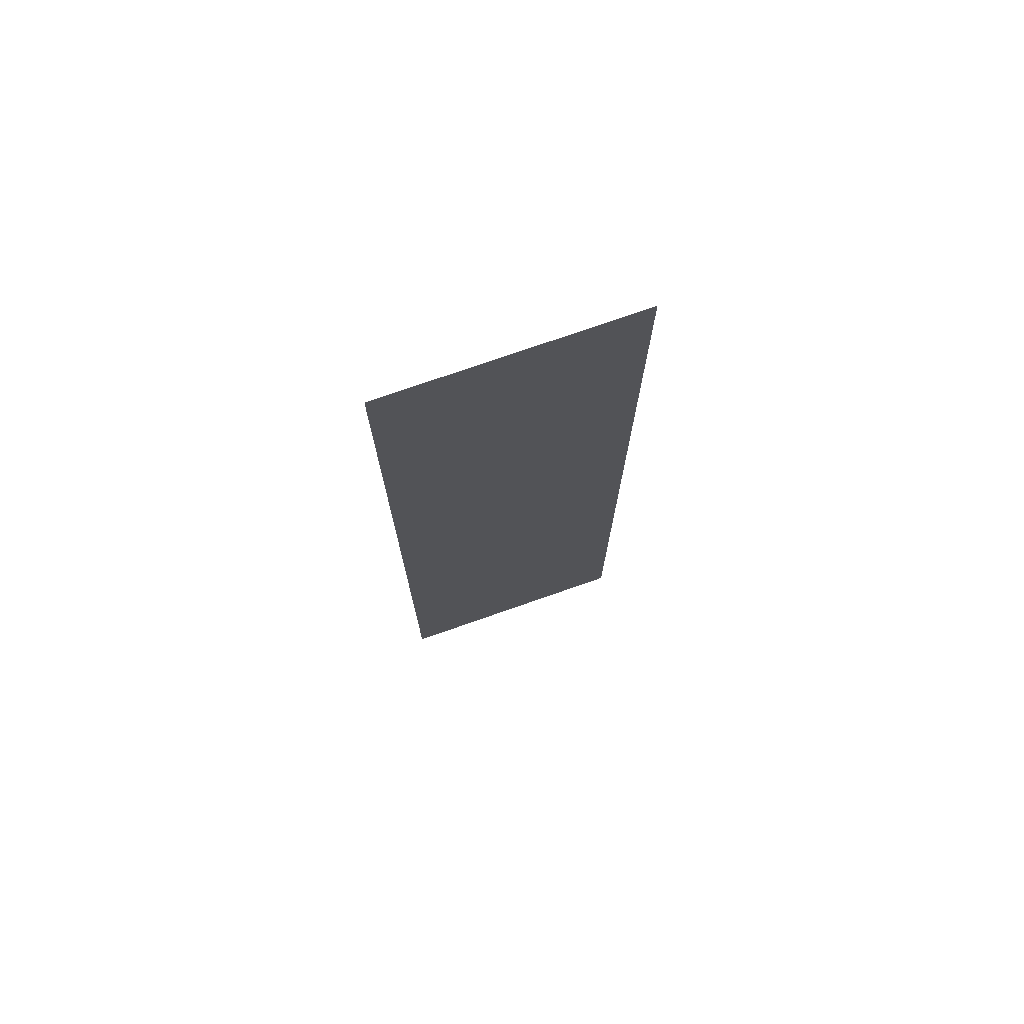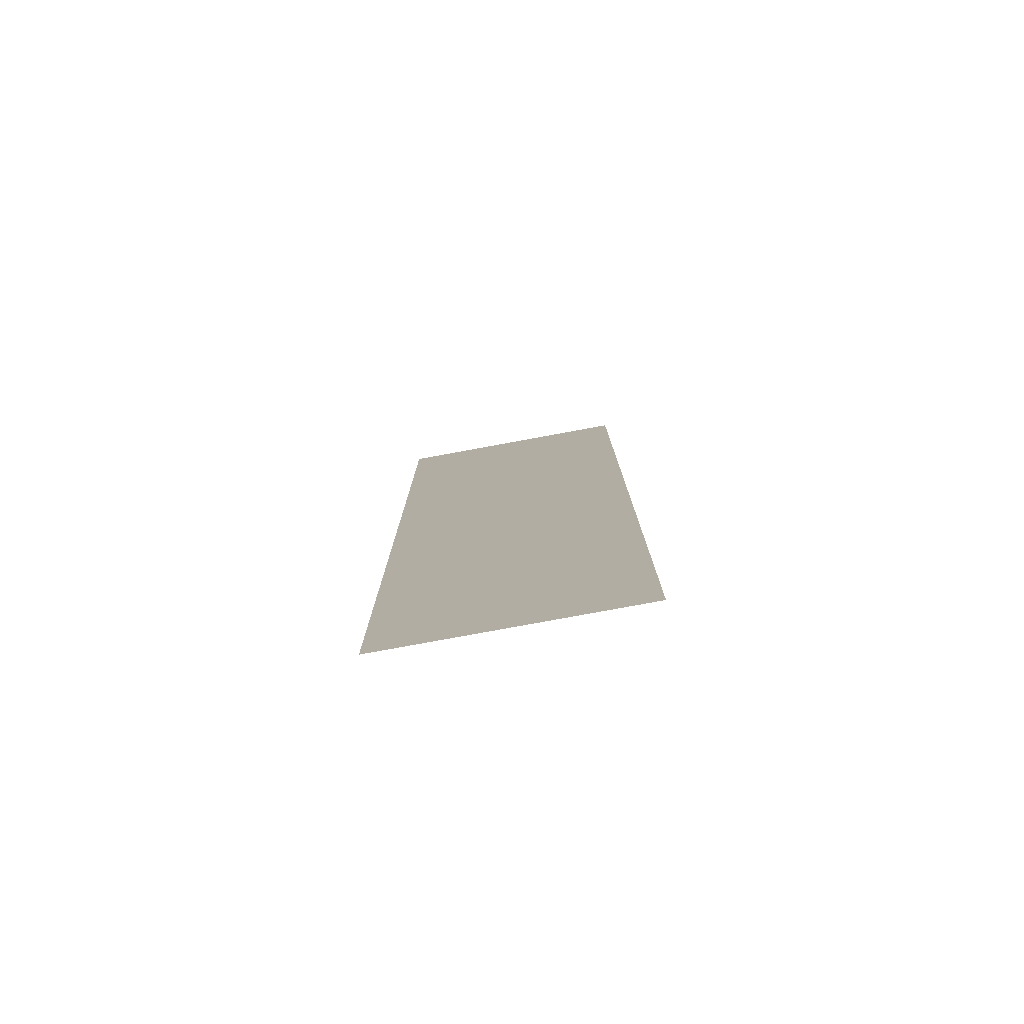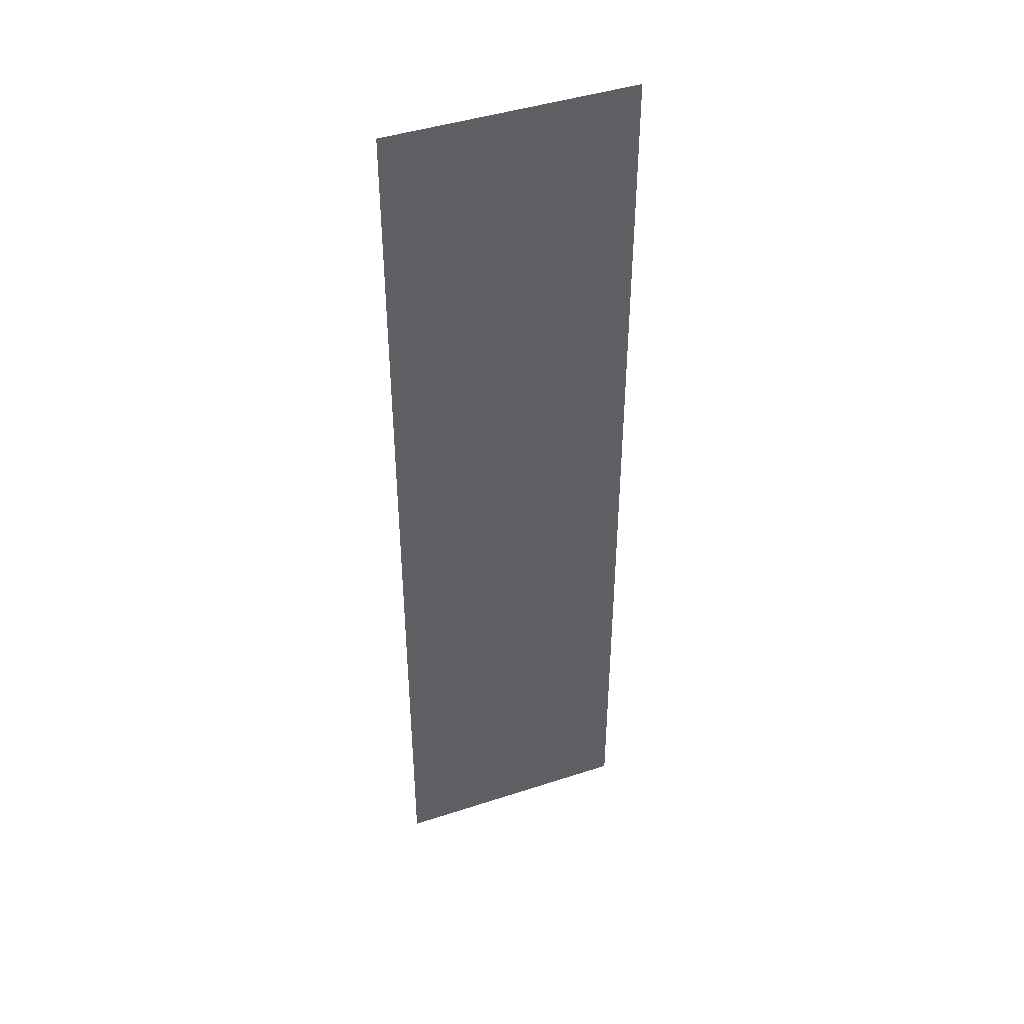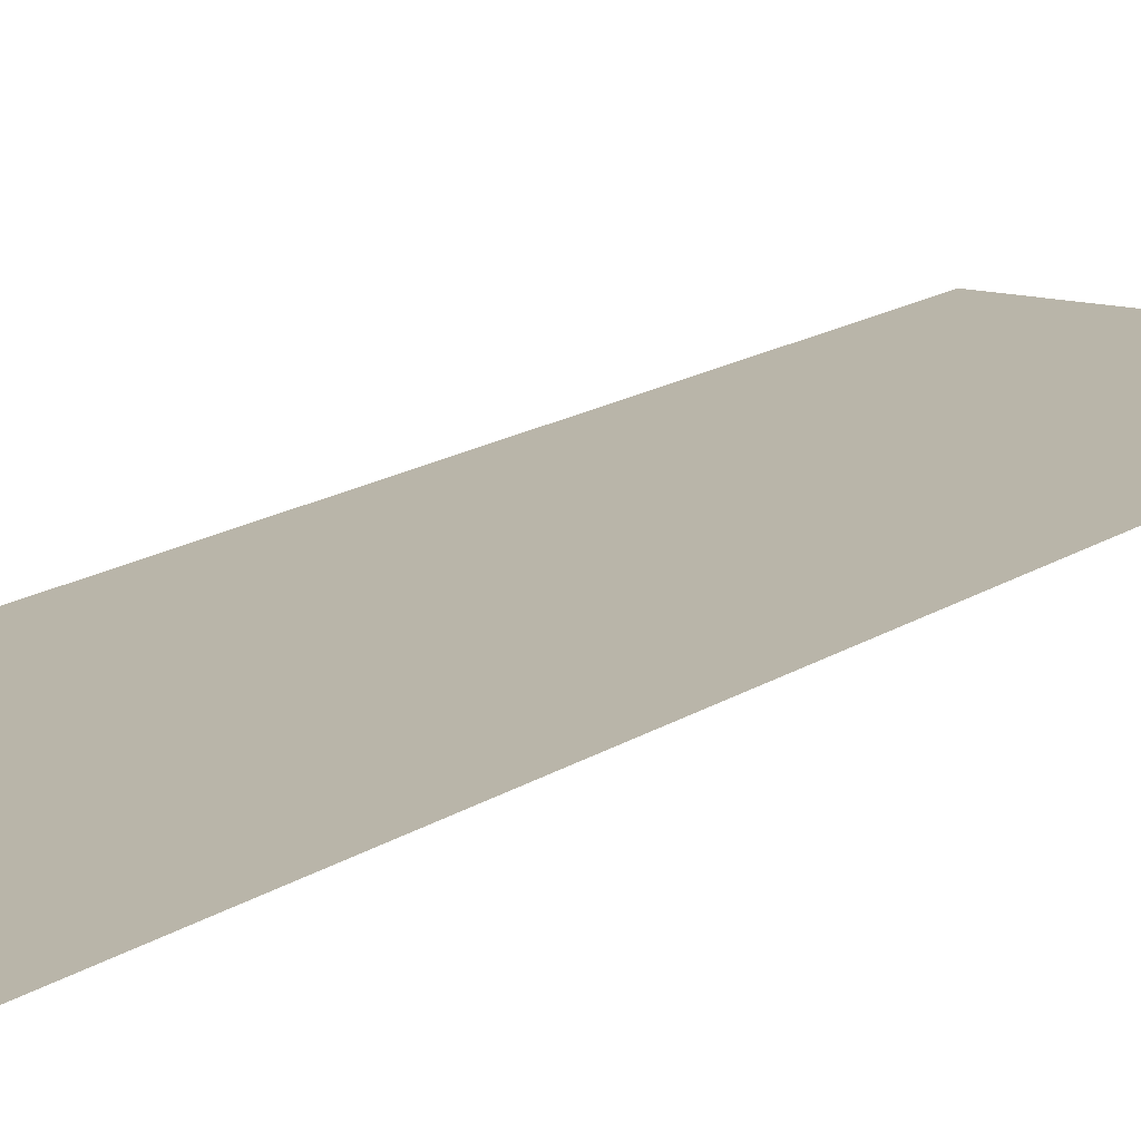
<metadata>
{"format":"obj","ext":"obj","renderer":"f3d","projection":"perspective","resolution":1024,"background":"white","views":[{"elev":74.9,"azim":-19.3,"up":"+Z"},{"elev":-79.1,"azim":10.4,"up":"+Z"},{"elev":43.9,"azim":159.0,"up":"+Z"},{"elev":13.4,"azim":32.0,"up":"+Y"}]}
</metadata>
<code>
v -1.156e+04 -0 0
v 0 -0 0
v -1.156e+04 -0 -4.518e+04
v 0 -0 -4.518e+04
v -1.156e+04 -0 -4803
v 0 -0 -4803
v -1.156e+04 -0 -7242
v 0 -0 -7242
v -1.156e+04 -0 -1.305e+04
v 0 -0 -1.305e+04
v -1.156e+04 -0 -8756
v 0 -0 -8756
v -1.156e+04 -0 -1.087e+04
v 0 -0 -1.087e+04
v -4319 -0 -4803
v -4319 -0 -7242
v -4319 -0 -8756
v -4319 -0 -1.087e+04
v -4319 -0 -1.305e+04
v -2842 -0 -4803
v -2842 -0 -7242
v -2842 -0 -8756
v -2842 -0 -1.087e+04
v -2842 -0 -1.305e+04
v -1431 -0 -4803
v -1431 -0 -7242
v -1431 -0 -8756
v -1431 -0 -1.087e+04
v -1431 -0 -1.305e+04
f 9 19 24 29 10 4 3
f 1 2 6 25 20 15 5
f 5 15 16 7
f 13 18 19 9
f 7 16 17 11
f 11 17 18 13
f 16 15 20 21
f 17 16 21 22
f 18 17 22 23
f 19 18 23 24
f 21 20 25 26
f 22 21 26 27
f 23 22 27 28
f 24 23 28 29
f 26 25 6 8
f 27 26 8 12
f 28 27 12 14
f 29 28 14 10

</code>
